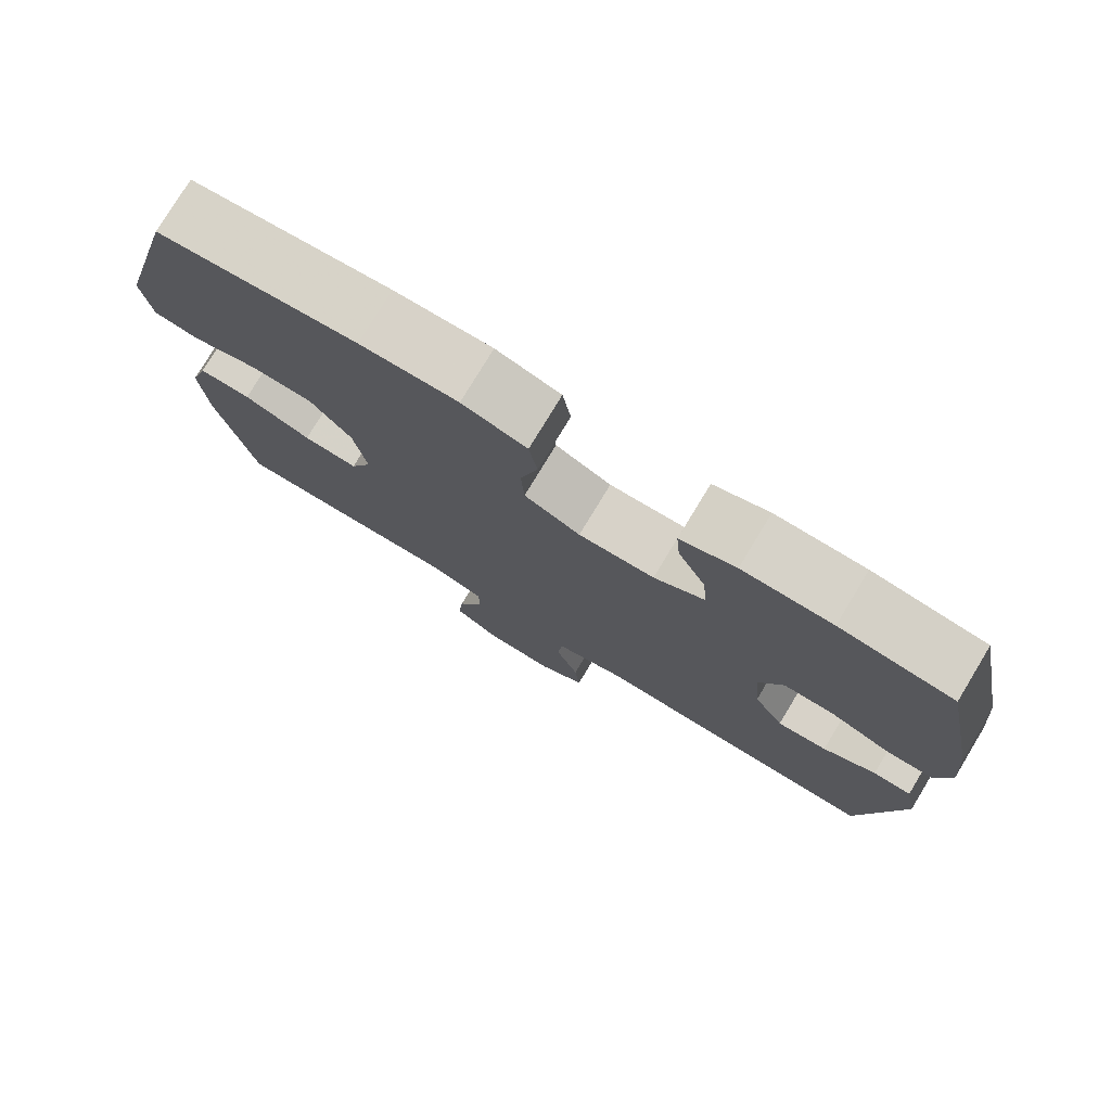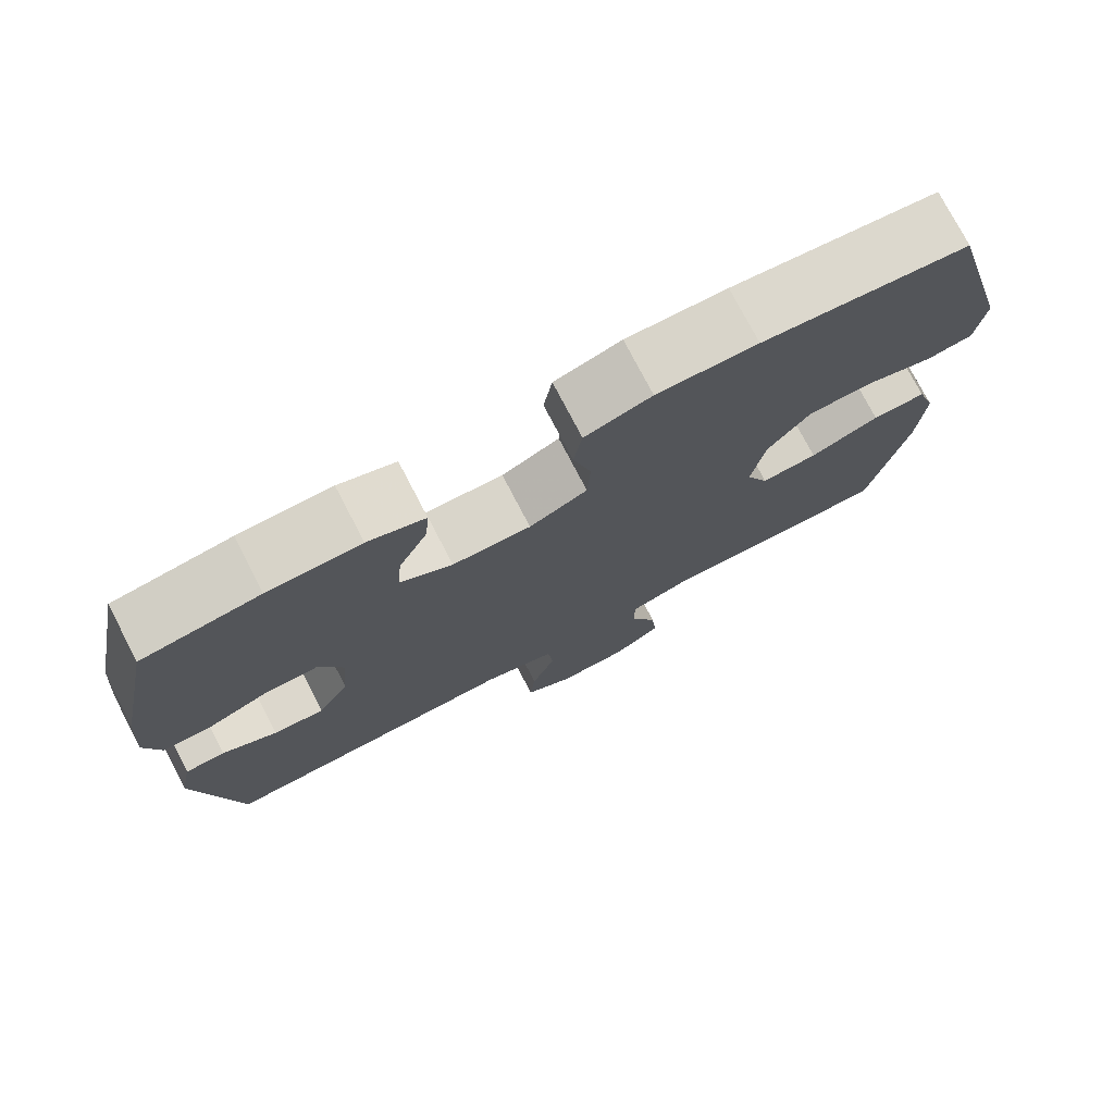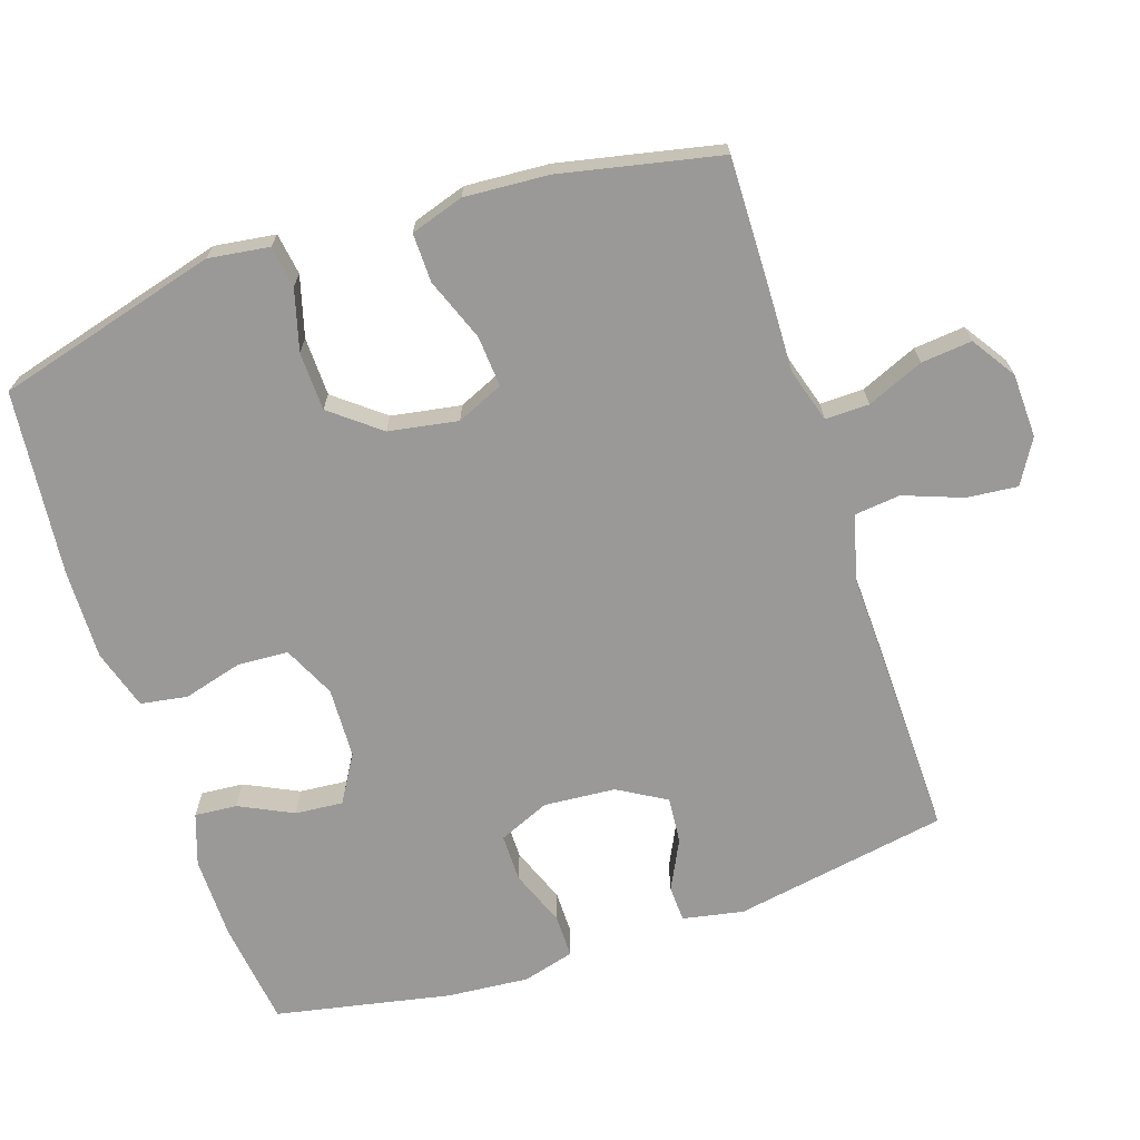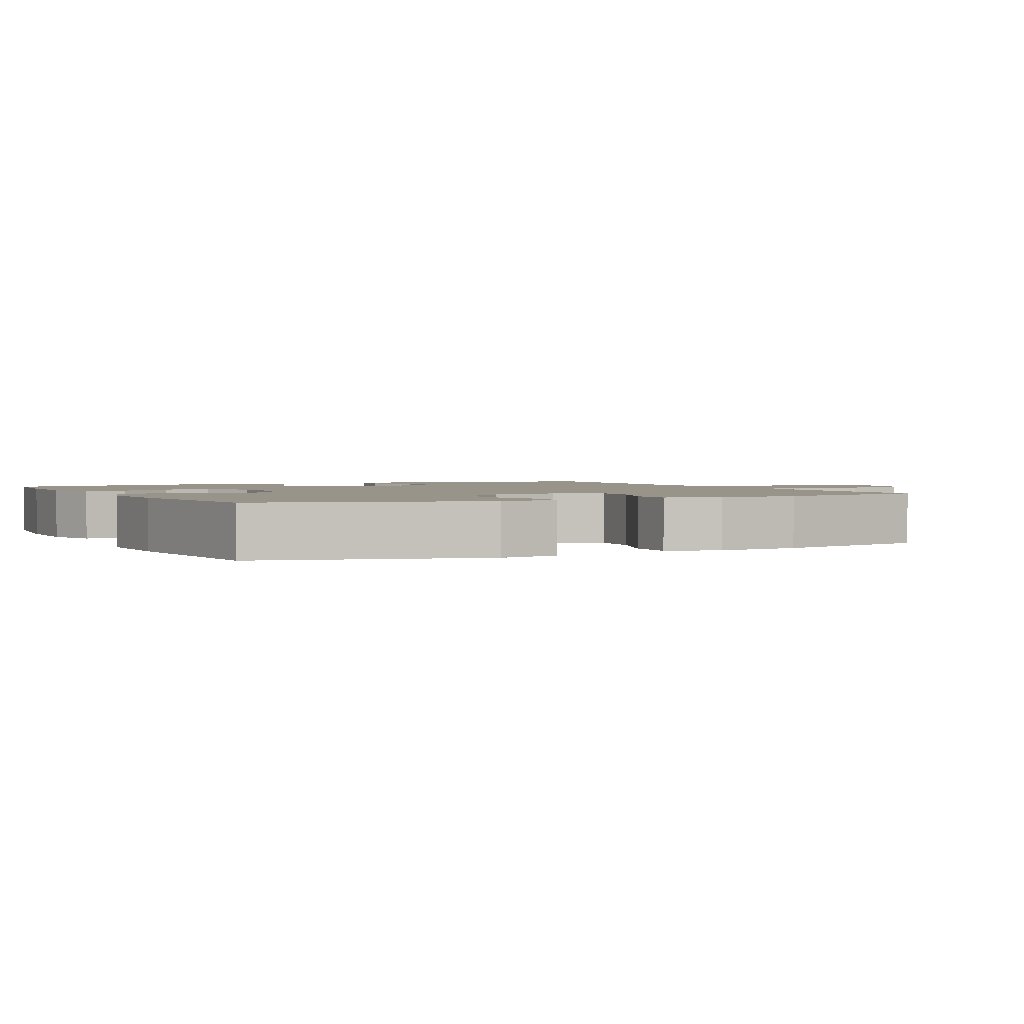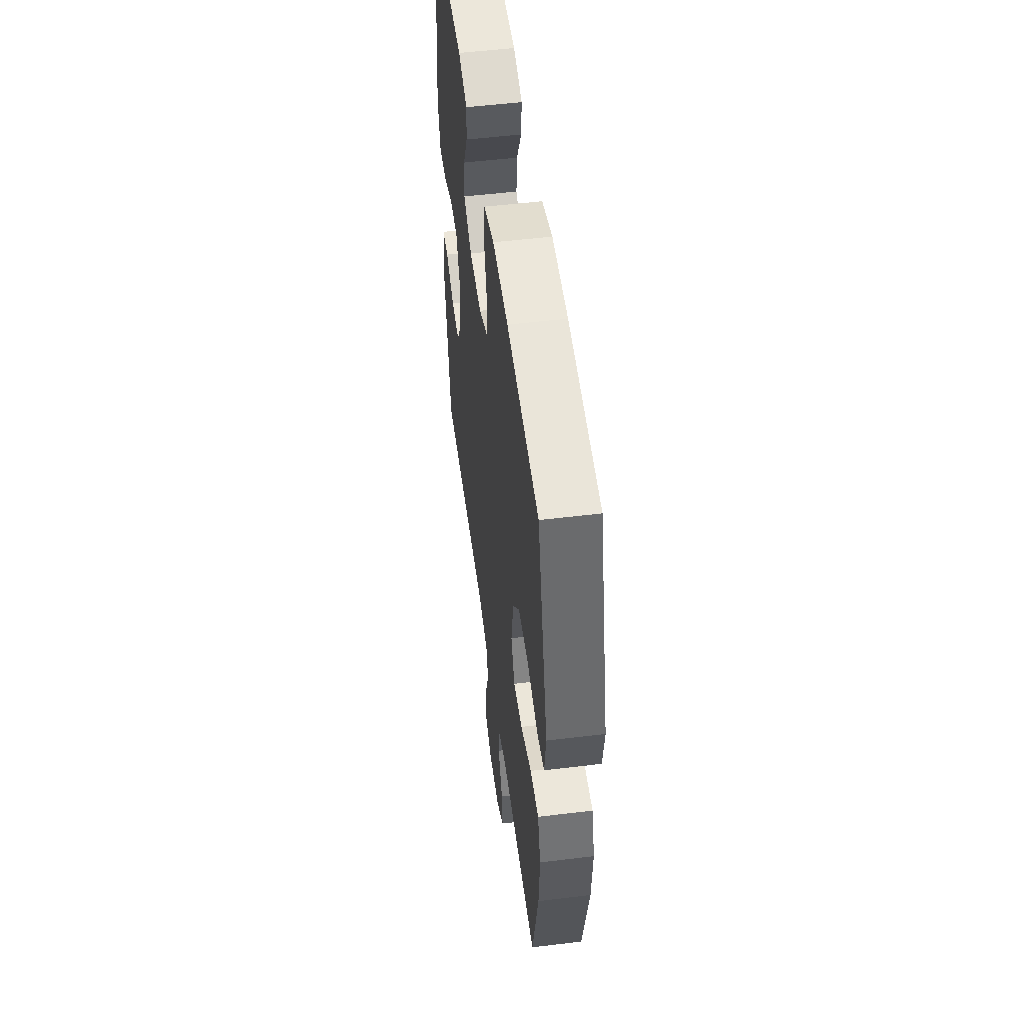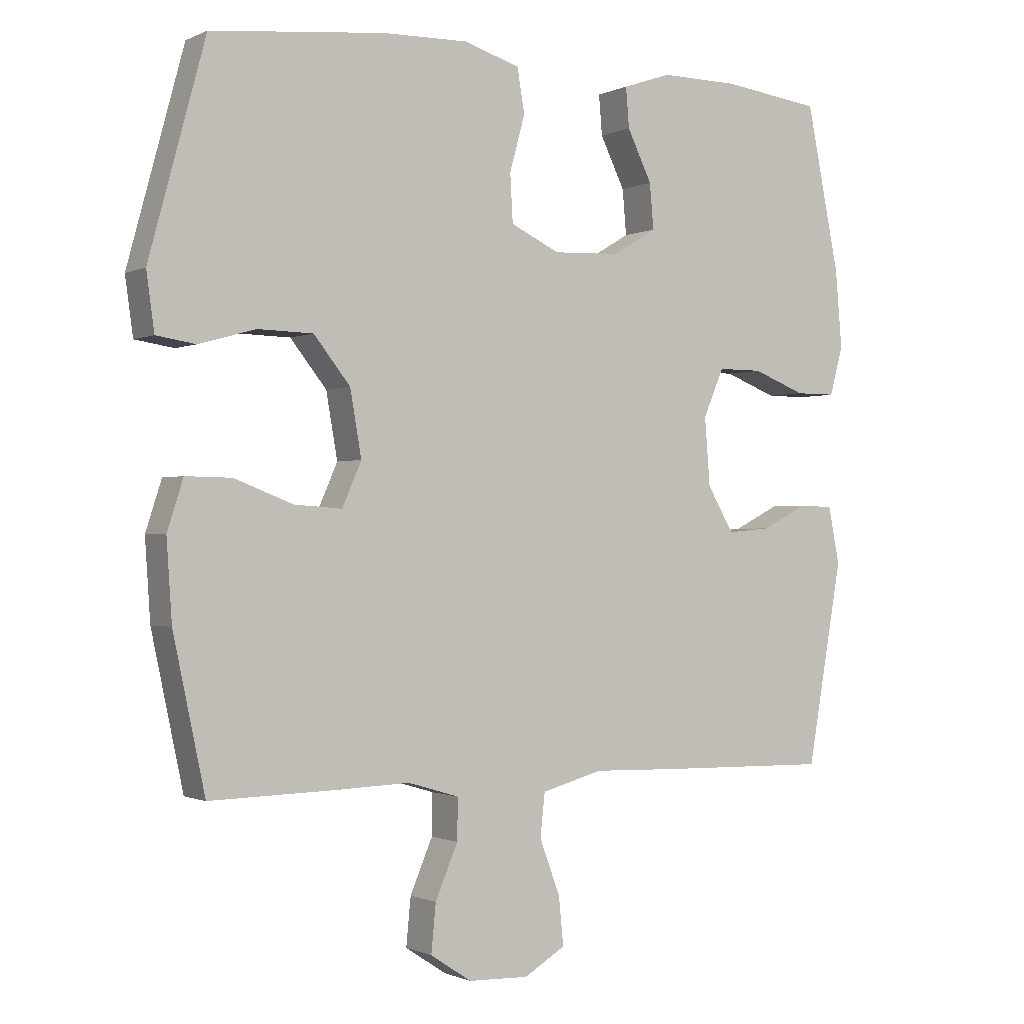
<metadata>
{"format":"obj","ext":"obj","renderer":"f3d","projection":"perspective","resolution":1024,"background":"white","views":[{"elev":77.4,"azim":-148.8,"up":"+Z"},{"elev":76.0,"azim":-27.5,"up":"+Z"},{"elev":-69.0,"azim":108.4,"up":"+Y"},{"elev":1.9,"azim":63.0,"up":"+Y"},{"elev":52.5,"azim":82.5,"up":"+Z"},{"elev":-0.9,"azim":148.2,"up":"+Z"}]}
</metadata>
<code>
v 0.5 0.07 -0.5
v 0.32 0.07 -0.496
v 0.199 0.07 -0.492
v 0.122 0.07 -0.515
v 0.123 0.07 -0.577
v 0.157 0.07 -0.657
v 0.164 0.07 -0.729
v 0.102 0.07 -0.77
v 0.011 0.07 -0.773
v -0.051 0.07 -0.736
v -0.044 0.07 -0.664
v -0.013 0.07 -0.581
v -0.02 0.07 -0.516
v -0.112 0.07 -0.491
v -0.249 0.07 -0.495
v -0.5 0.07 -0.5
v -0.553 0.07 -0.196
v -0.536 0.07 -0.11
v -0.485 0.07 -0.108
v -0.415 0.07 -0.143
v -0.349 0.07 -0.149
v -0.309 0.07 -0.081
v -0.301 0.07 0.021
v -0.332 0.07 0.093
v -0.399 0.07 0.093
v -0.479 0.07 0.062
v -0.54 0.07 0.062
v -0.56 0.07 0.135
v -0.55 0.07 0.252
v -0.5 0.07 0.5
v -0.351 0.07 0.519
v -0.233 0.07 0.52
v -0.16 0.07 0.495
v -0.165 0.07 0.435
v -0.202 0.07 0.359
v -0.208 0.07 0.291
v -0.141 0.07 0.251
v -0.041 0.07 0.247
v 0.033 0.07 0.282
v 0.037 0.07 0.354
v 0.014 0.07 0.438
v 0.025 0.07 0.504
v 0.11 0.07 0.53
v 0.238 0.07 0.527
v 0.5 0.07 0.5
v 0.585 0.07 0.186
v 0.573 0.07 0.1
v 0.514 0.07 0.091
v 0.428 0.07 0.115
v 0.345 0.07 0.113
v 0.29 0.07 0.044
v 0.273 0.07 -0.054
v 0.302 0.07 -0.12
v 0.374 0.07 -0.115
v 0.463 0.07 -0.081
v 0.532 0.07 -0.08
v 0.556 0.07 -0.155
v 0.548 0.07 -0.274
v 0.5 0 -0.5
v 0.32 0 -0.496
v 0.199 0 -0.492
v 0.122 0 -0.515
v 0.123 0 -0.577
v 0.157 0 -0.657
v 0.164 0 -0.729
v 0.102 0 -0.77
v 0.011 0 -0.773
v -0.051 0 -0.736
v -0.044 0 -0.664
v -0.013 0 -0.581
v -0.02 0 -0.516
v -0.112 0 -0.491
v -0.249 0 -0.495
v -0.5 0 -0.5
v -0.553 0 -0.196
v -0.536 0 -0.11
v -0.485 0 -0.108
v -0.415 0 -0.143
v -0.349 0 -0.149
v -0.309 0 -0.081
v -0.301 0 0.021
v -0.332 0 0.093
v -0.399 0 0.093
v -0.479 0 0.062
v -0.54 0 0.062
v -0.56 0 0.135
v -0.55 0 0.252
v -0.5 0 0.5
v -0.351 0 0.519
v -0.233 0 0.52
v -0.16 0 0.495
v -0.165 0 0.435
v -0.202 0 0.359
v -0.208 0 0.291
v -0.141 0 0.251
v -0.041 0 0.247
v 0.033 0 0.282
v 0.037 0 0.354
v 0.014 0 0.438
v 0.025 0 0.504
v 0.11 0 0.53
v 0.238 0 0.527
v 0.5 0 0.5
v 0.585 0 0.186
v 0.573 0 0.1
v 0.514 0 0.091
v 0.428 0 0.115
v 0.345 0 0.113
v 0.29 0 0.044
v 0.273 0 -0.054
v 0.302 0 -0.12
v 0.374 0 -0.115
v 0.463 0 -0.081
v 0.532 0 -0.08
v 0.556 0 -0.155
v 0.548 0 -0.274
f 1 2 3
f 58 1 3
f 57 58 3
f 56 57 3
f 55 56 3
f 54 55 3
f 53 54 3 4
f 52 53 4
f 51 52 4
f 47 48 49
f 46 47 49
f 45 46 49
f 44 45 49
f 43 44 49
f 42 43 49
f 41 42 49
f 40 41 49
f 39 40 49 50
f 38 39 50 51
f 33 34 35
f 32 33 35
f 31 32 35
f 30 31 35
f 29 30 35
f 28 29 35
f 27 28 35
f 26 27 35
f 25 26 35
f 24 25 35 36
f 23 24 36 37
f 18 19 20
f 17 18 20
f 16 17 20
f 15 16 20
f 14 15 20
f 13 14 20 21
f 10 11 12
f 9 10 12
f 8 9 12
f 7 8 12
f 6 7 12
f 5 6 12
f 4 5 12 13
f 51 4 13
f 38 51 13
f 37 38 13
f 23 37 13
f 22 23 13
f 13 21 22
f 61 60 59
f 61 59 116
f 61 116 115
f 61 115 114
f 61 114 113
f 61 113 112
f 62 61 112 111
f 62 111 110
f 62 110 109
f 107 106 105
f 107 105 104
f 107 104 103
f 107 103 102
f 107 102 101
f 107 101 100
f 107 100 99
f 107 99 98
f 108 107 98 97
f 109 108 97 96
f 93 92 91
f 93 91 90
f 93 90 89
f 93 89 88
f 93 88 87
f 93 87 86
f 93 86 85
f 93 85 84
f 93 84 83
f 94 93 83 82
f 95 94 82 81
f 78 77 76
f 78 76 75
f 78 75 74
f 78 74 73
f 78 73 72
f 79 78 72 71
f 70 69 68
f 70 68 67
f 70 67 66
f 70 66 65
f 70 65 64
f 70 64 63
f 71 70 63 62
f 71 62 109
f 71 109 96
f 71 96 95
f 71 95 81
f 71 81 80
f 80 79 71
f 1 59 60 2
f 2 60 61 3
f 3 61 62 4
f 4 62 63 5
f 5 63 64 6
f 6 64 65 7
f 7 65 66 8
f 8 66 67 9
f 9 67 68 10
f 10 68 69 11
f 11 69 70 12
f 12 70 71 13
f 13 71 72 14
f 14 72 73 15
f 15 73 74 16
f 16 74 75 17
f 17 75 76 18
f 18 76 77 19
f 19 77 78 20
f 20 78 79 21
f 21 79 80 22
f 22 80 81 23
f 23 81 82 24
f 24 82 83 25
f 25 83 84 26
f 26 84 85 27
f 27 85 86 28
f 28 86 87 29
f 29 87 88 30
f 30 88 89 31
f 31 89 90 32
f 32 90 91 33
f 33 91 92 34
f 34 92 93 35
f 35 93 94 36
f 36 94 95 37
f 37 95 96 38
f 38 96 97 39
f 39 97 98 40
f 40 98 99 41
f 41 99 100 42
f 42 100 101 43
f 43 101 102 44
f 44 102 103 45
f 45 103 104 46
f 46 104 105 47
f 47 105 106 48
f 48 106 107 49
f 49 107 108 50
f 50 108 109 51
f 51 109 110 52
f 52 110 111 53
f 53 111 112 54
f 54 112 113 55
f 55 113 114 56
f 56 114 115 57
f 57 115 116 58
f 58 116 59 1

</code>
